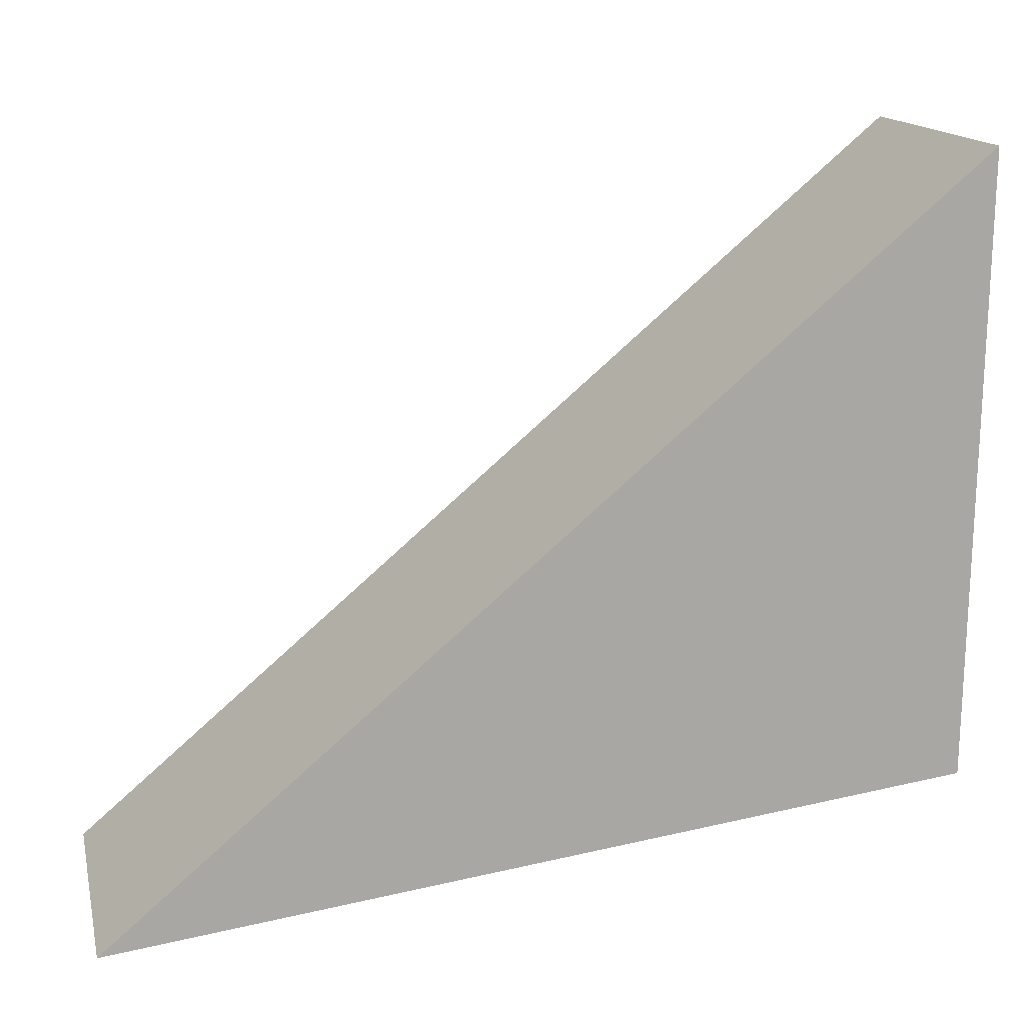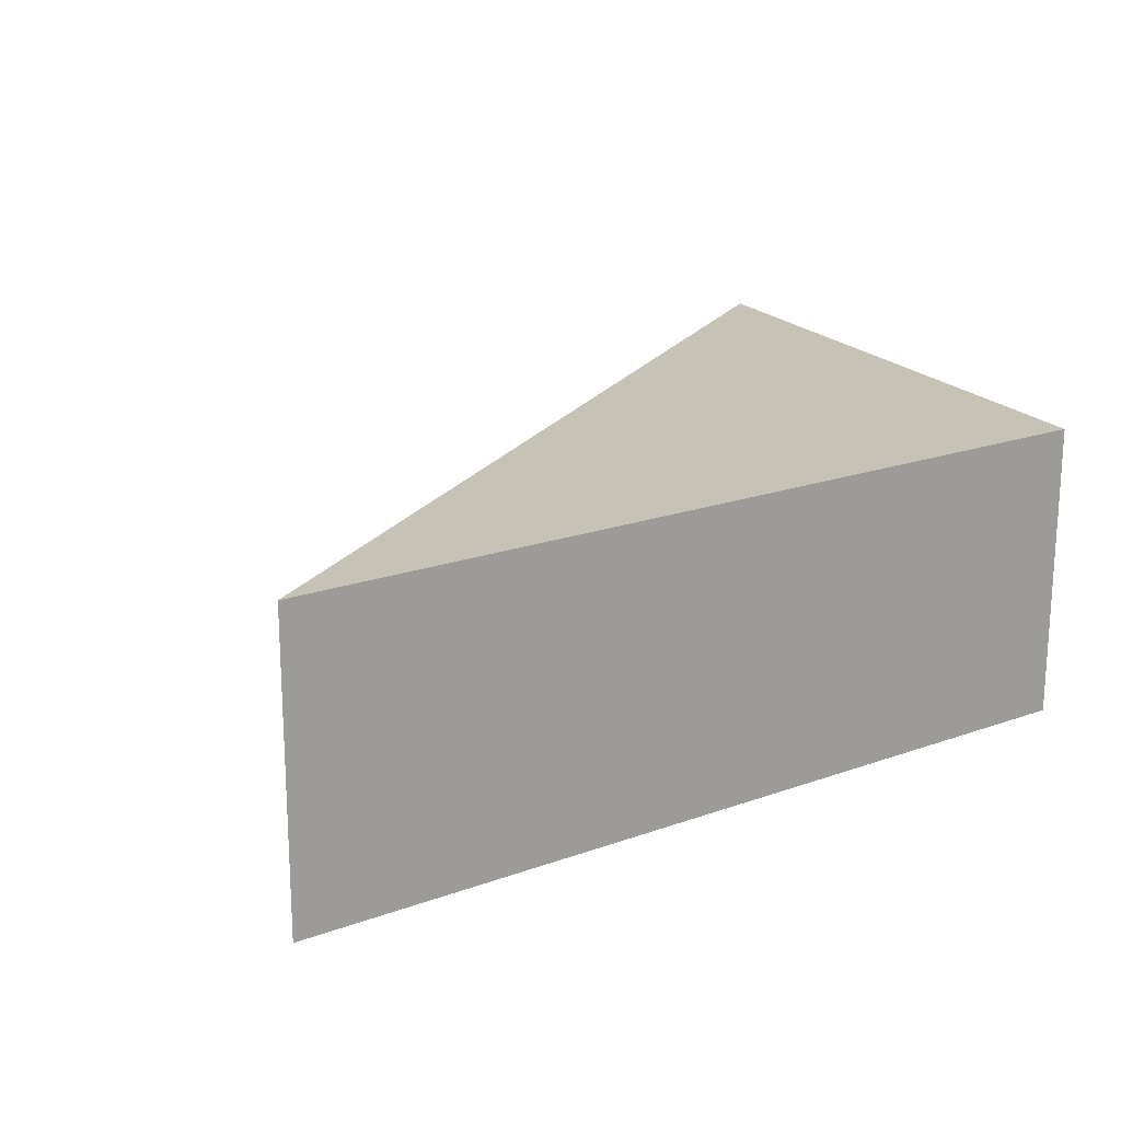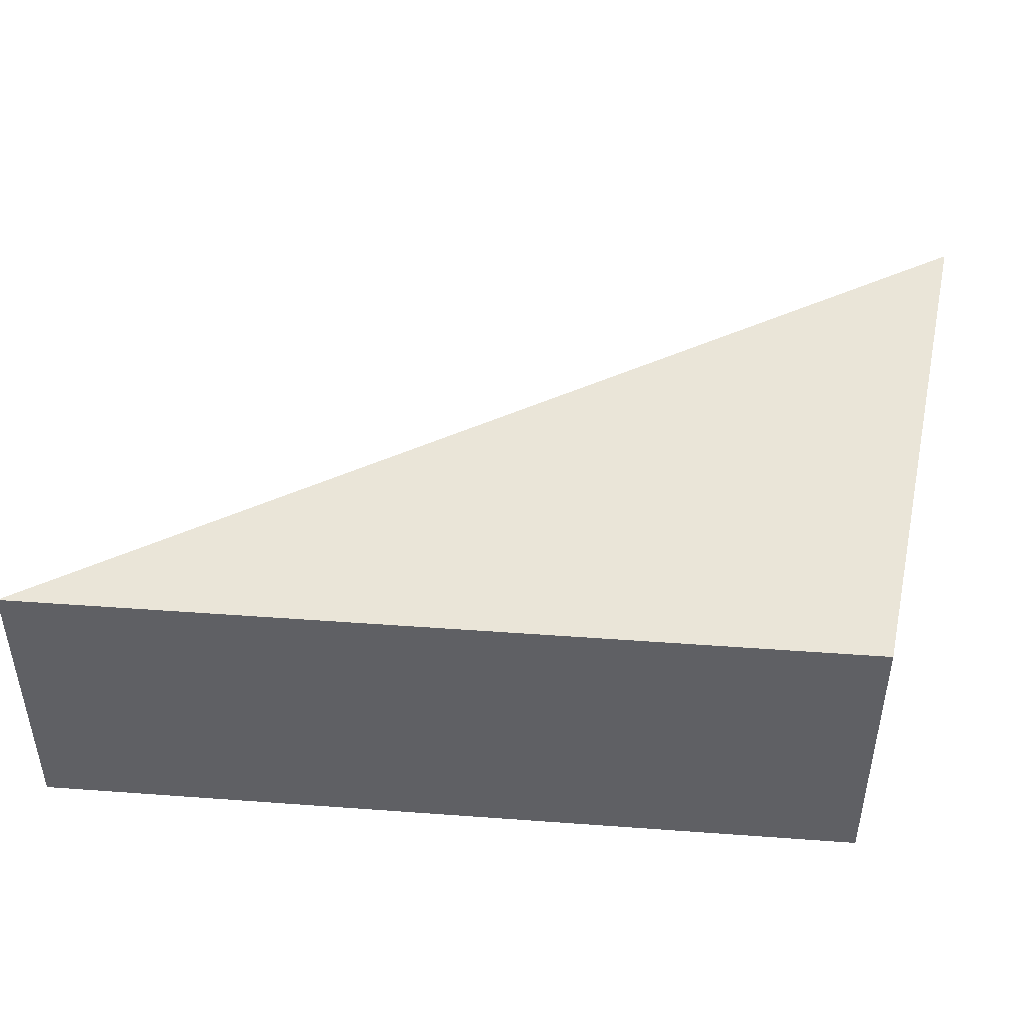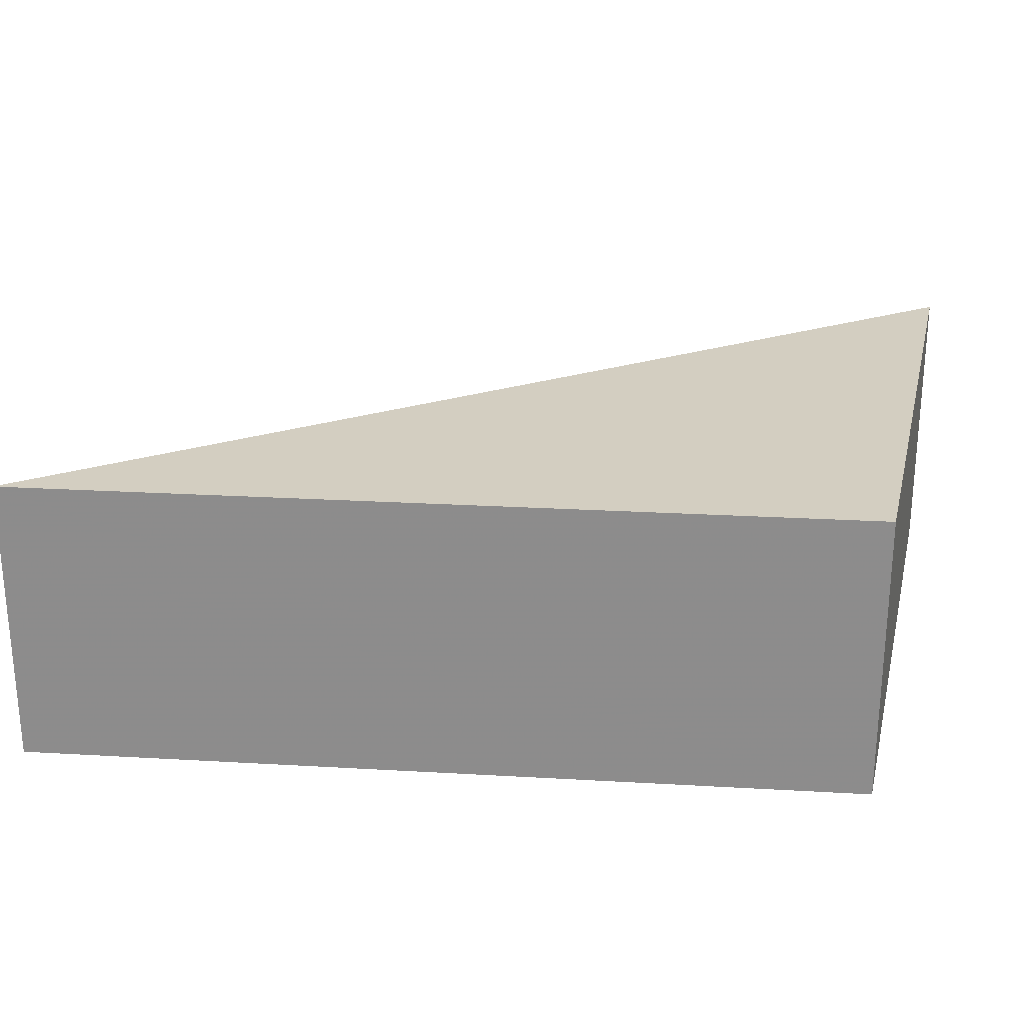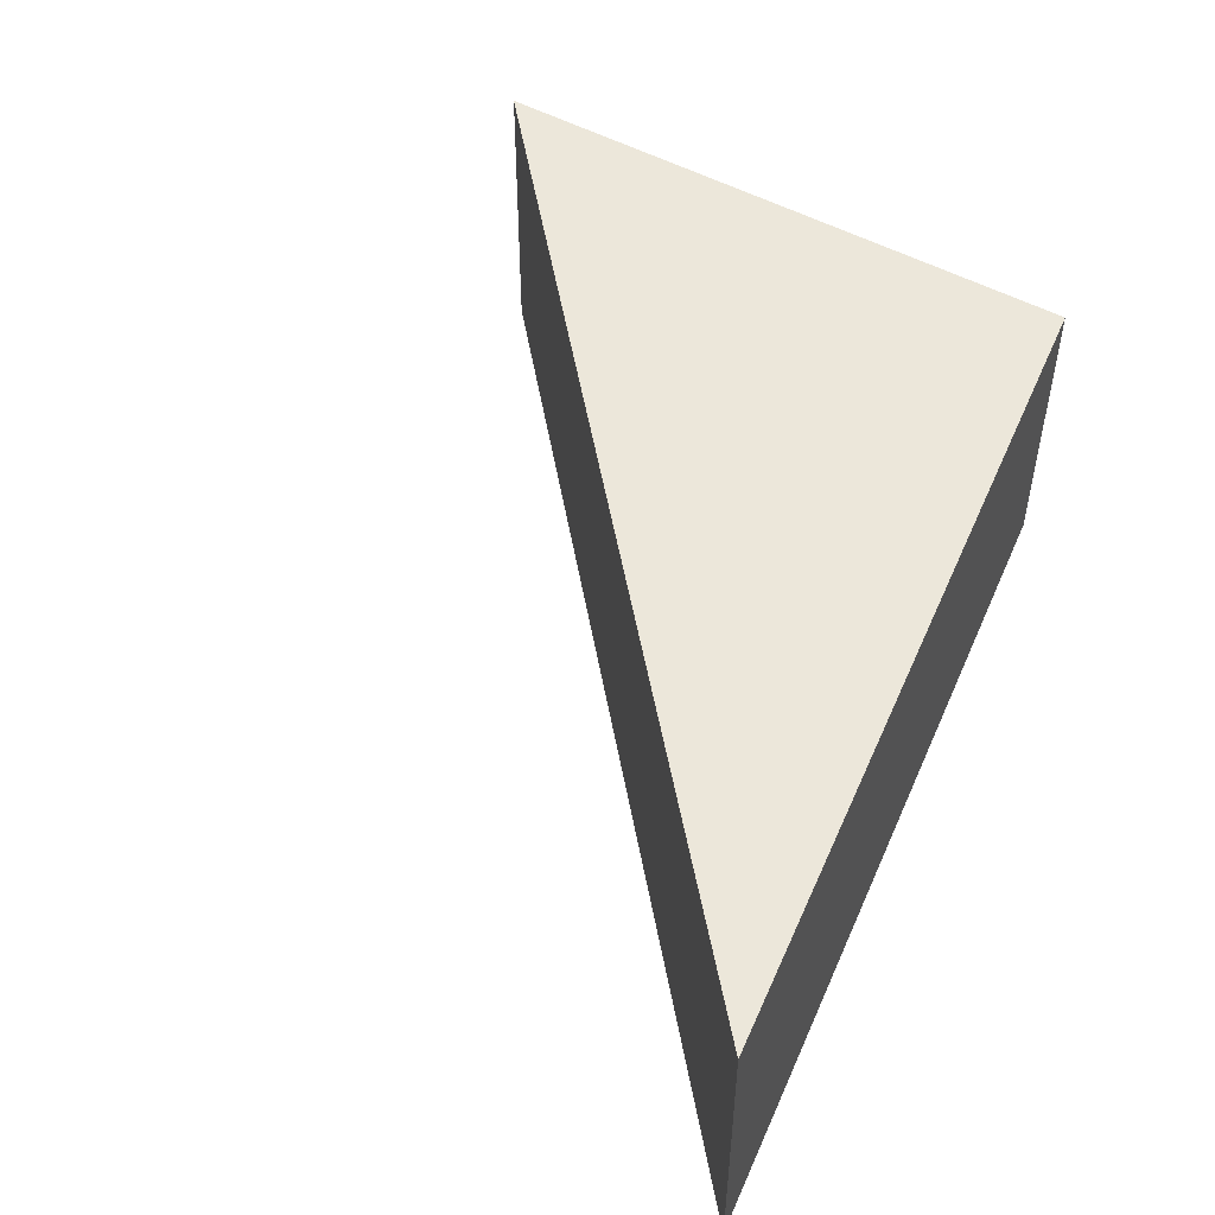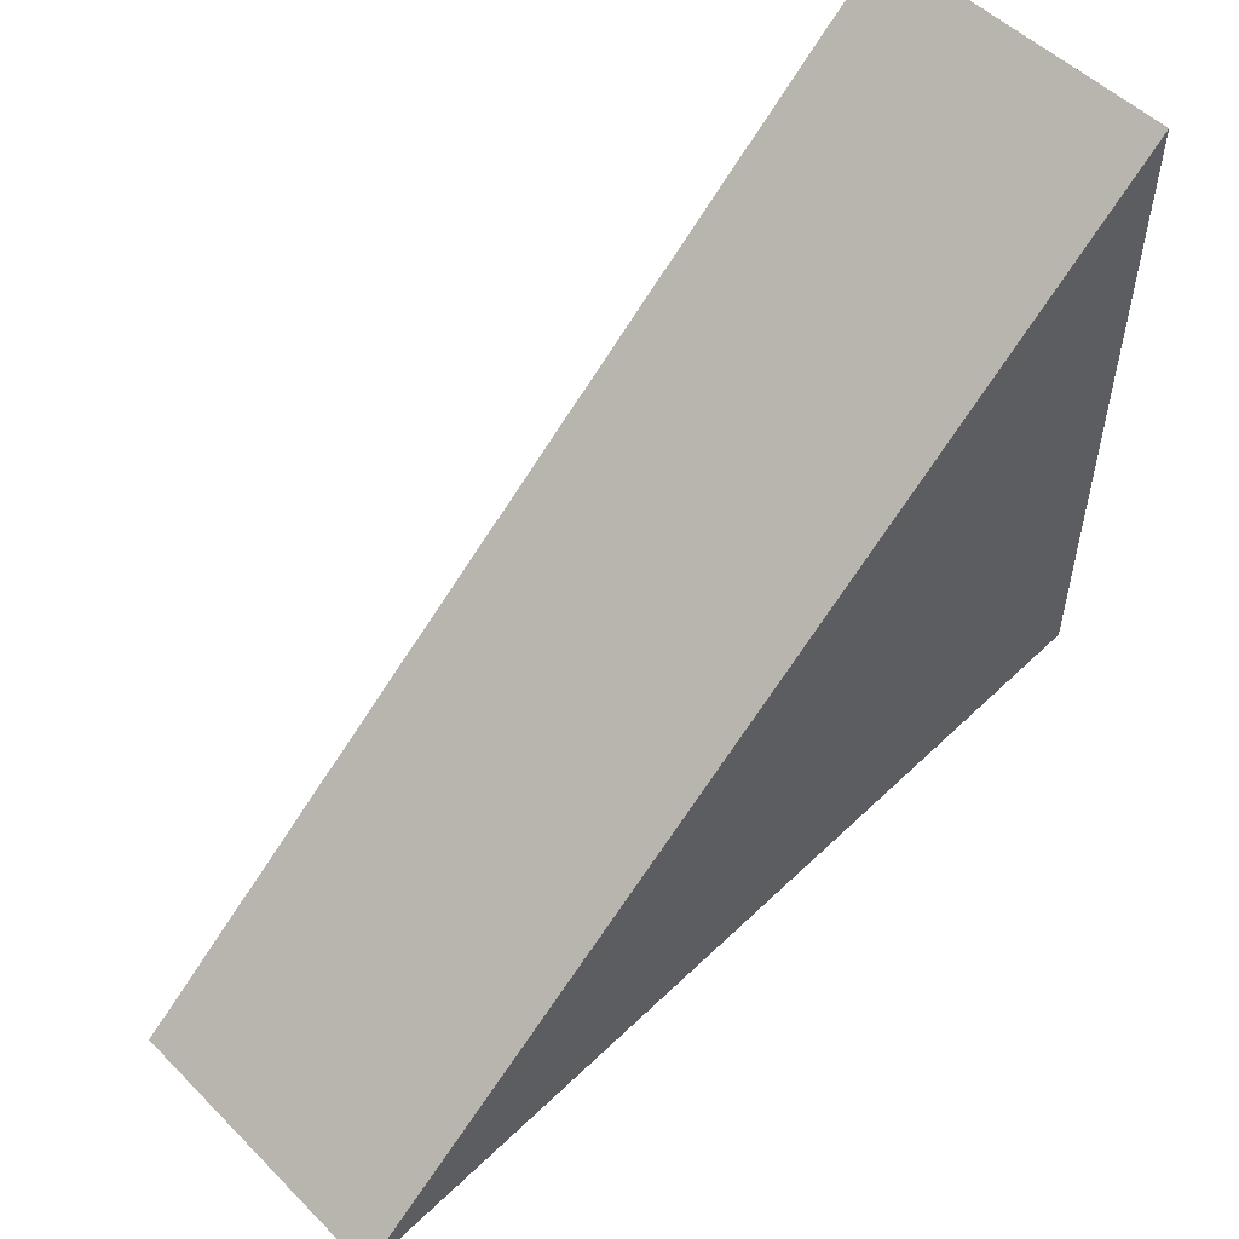
<metadata>
{"format":"obj","ext":"obj","renderer":"f3d","projection":"perspective","resolution":1024,"background":"white","views":[{"elev":15.2,"azim":167.3,"up":"+Z"},{"elev":19.2,"azim":153.1,"up":"+Y"},{"elev":45.3,"azim":-167.8,"up":"+Y"},{"elev":24.9,"azim":-167.3,"up":"+Y"},{"elev":50.6,"azim":120.5,"up":"+Y"},{"elev":52.2,"azim":136.8,"up":"+Z"}]}
</metadata>
<code>
v 0.09399 -0.007151 -0.009902
v 0.09399 0.007151 -0.009902
v 0.05266 0.007151 0.02525
v 0.05303 -0.007151 -0.004614
v 0.05303 0.007151 -0.004614
v 0.05266 -0.007151 0.02525
f 1 2 3
f 2 1 4
f 5 3 2
f 5 2 4
f 5 4 3
f 6 1 3
f 6 3 4
f 6 4 1

</code>
